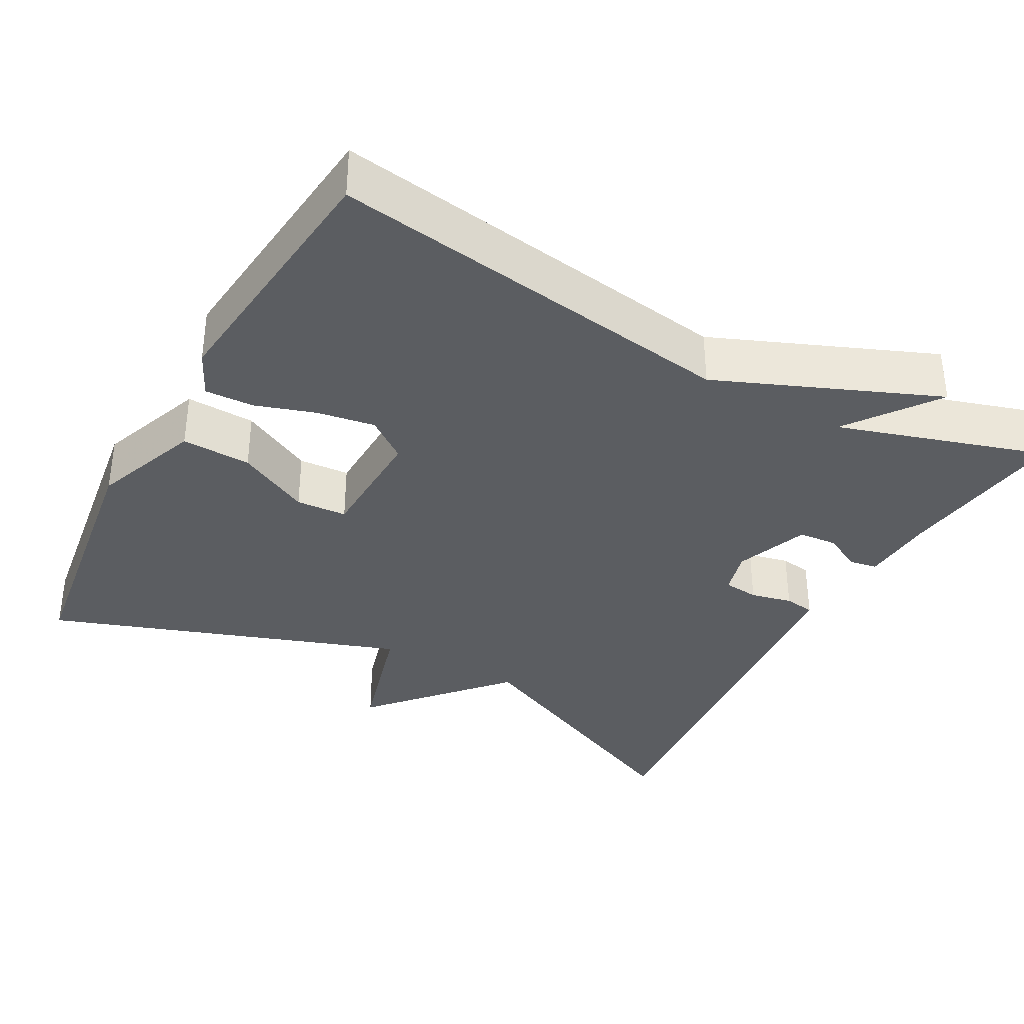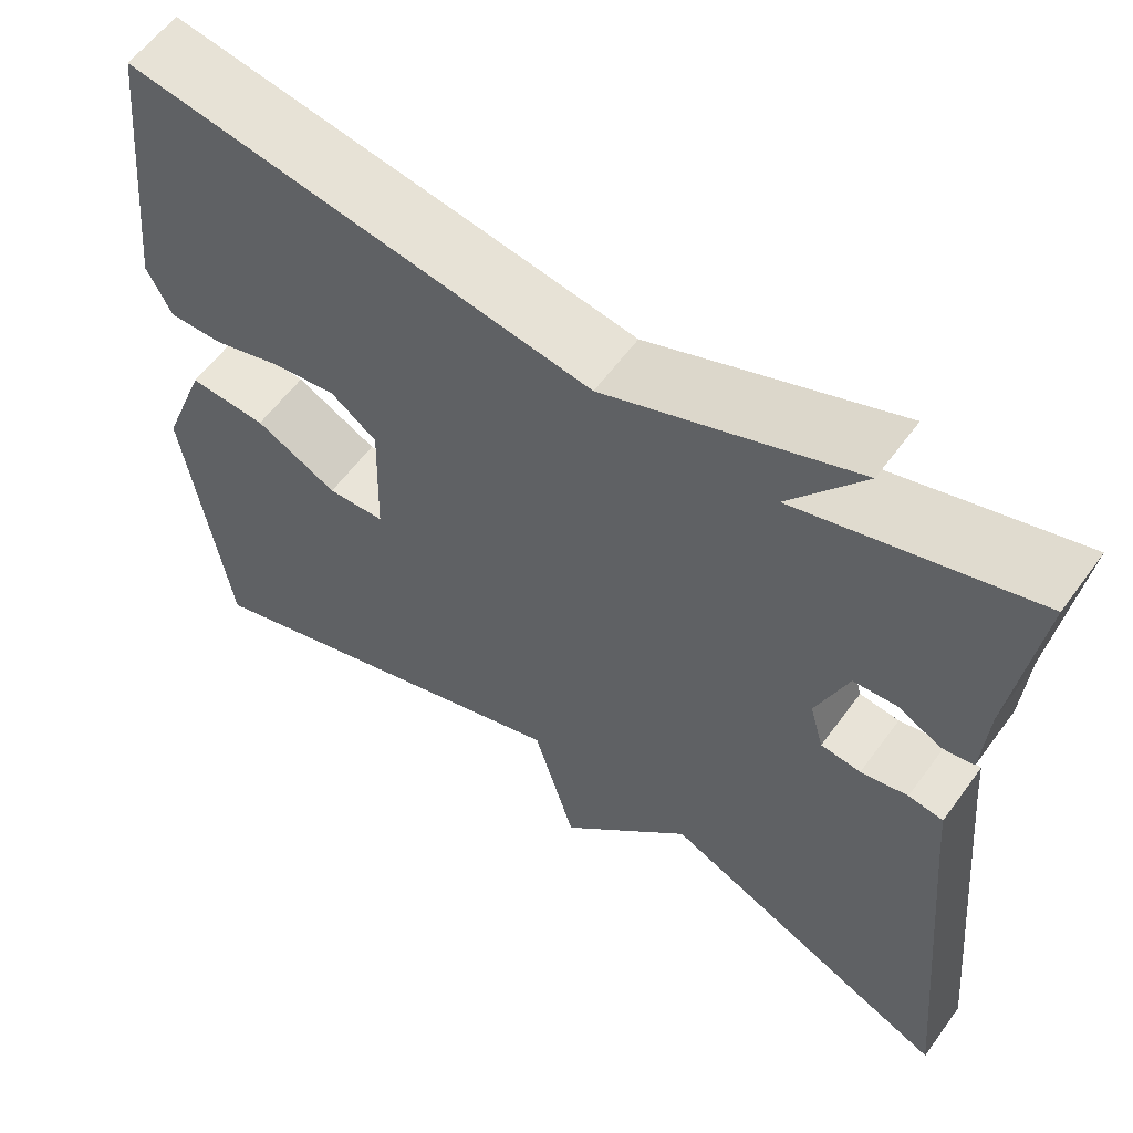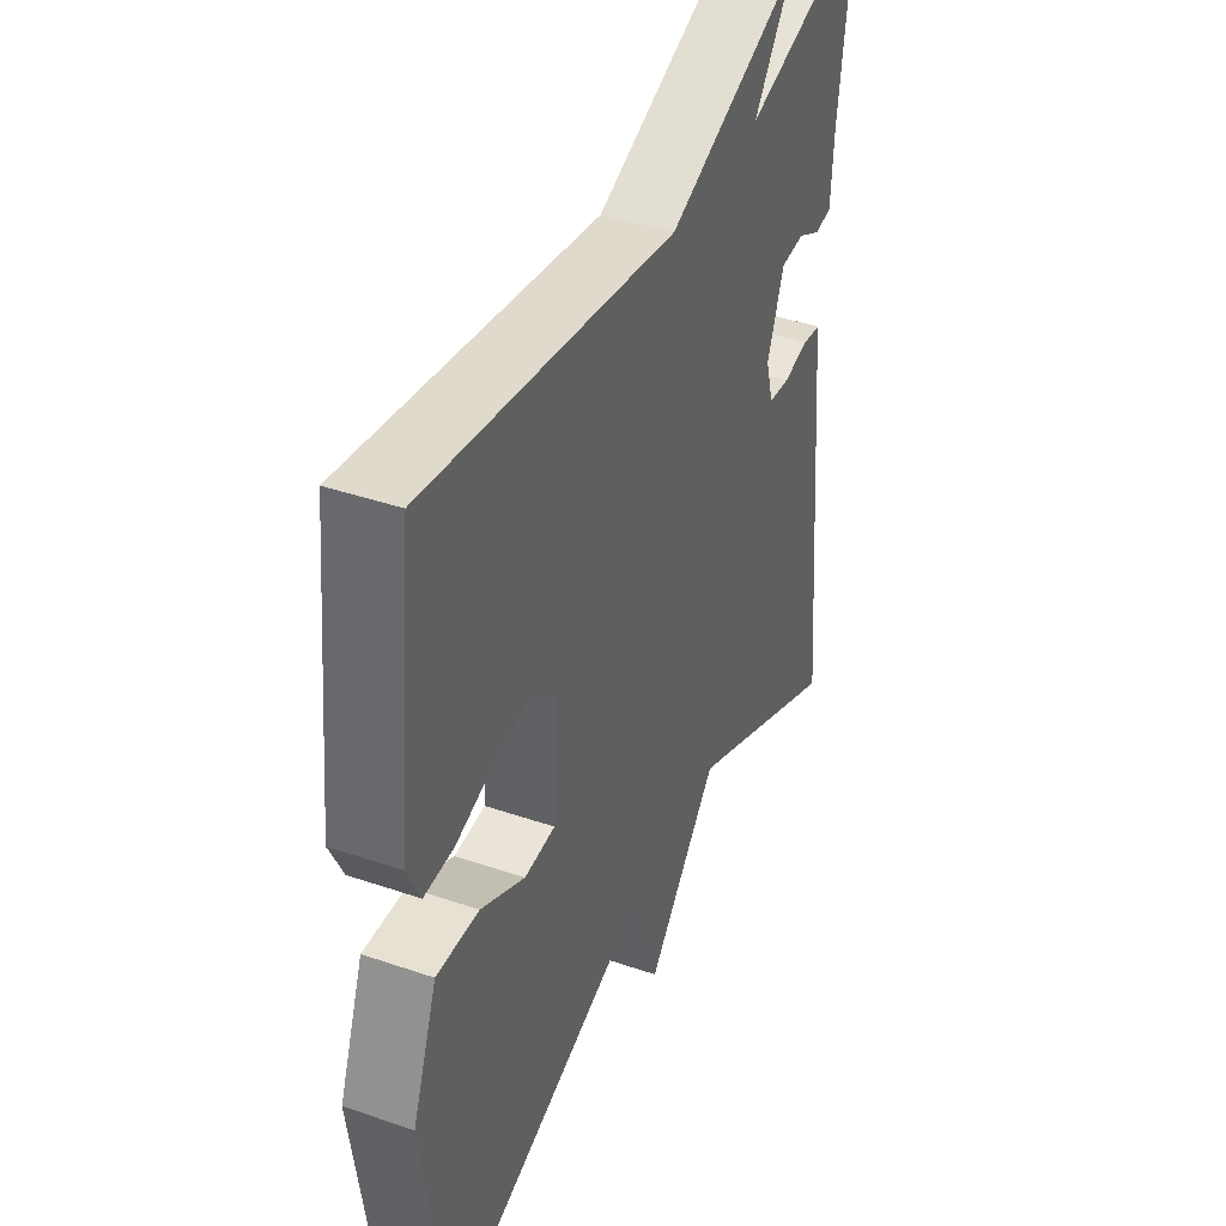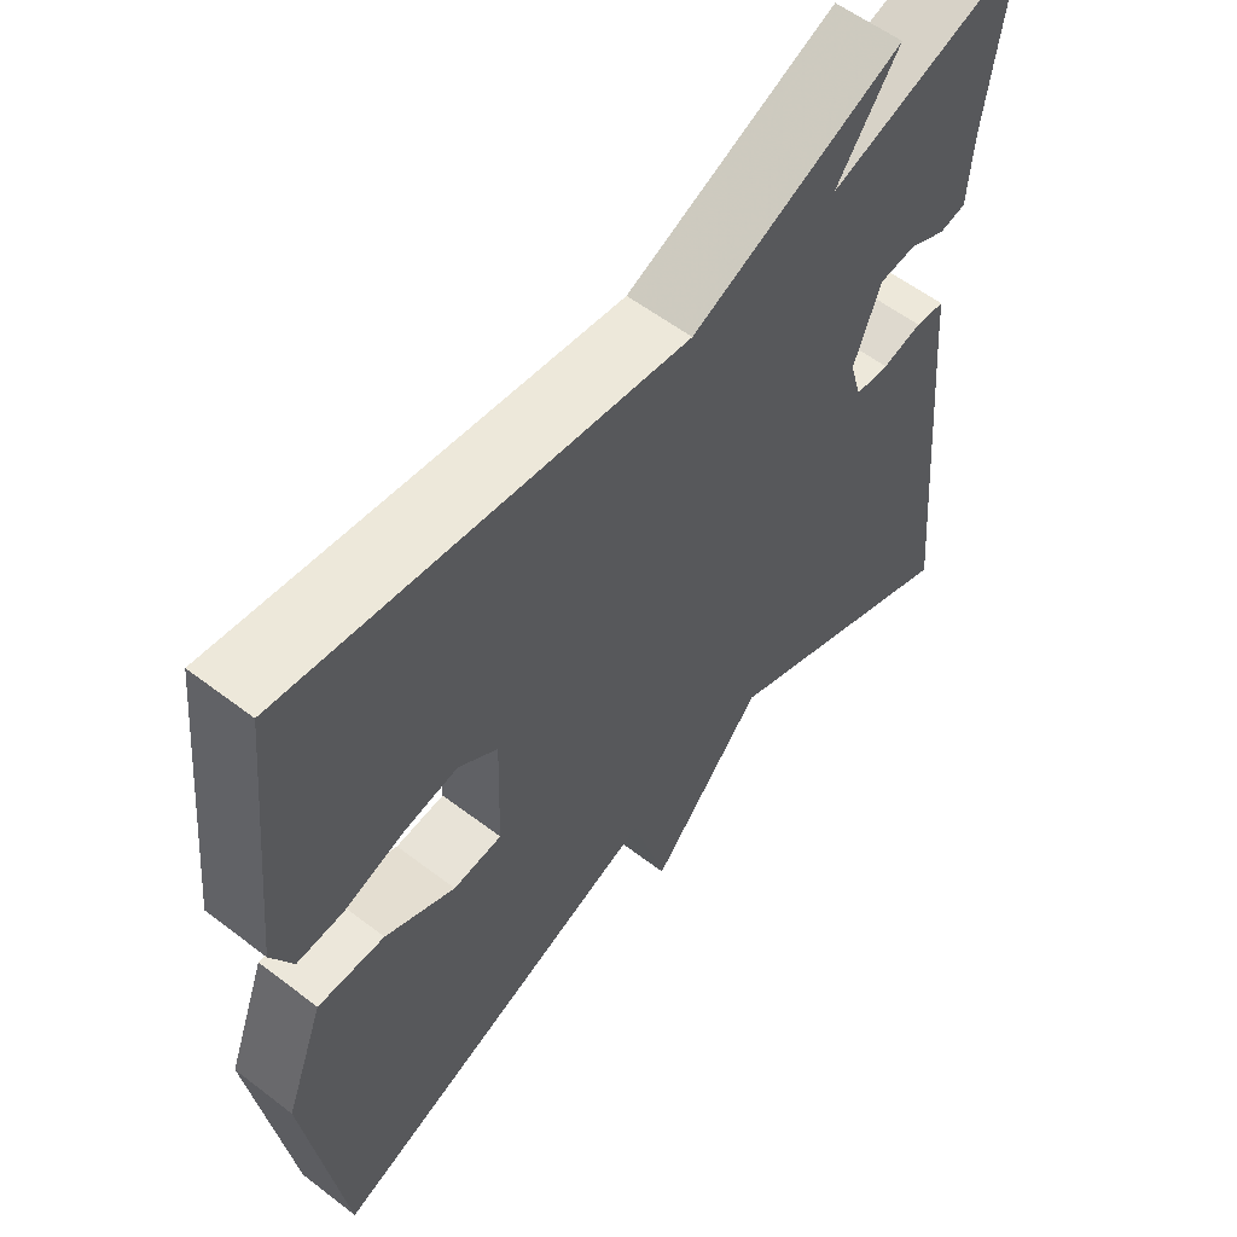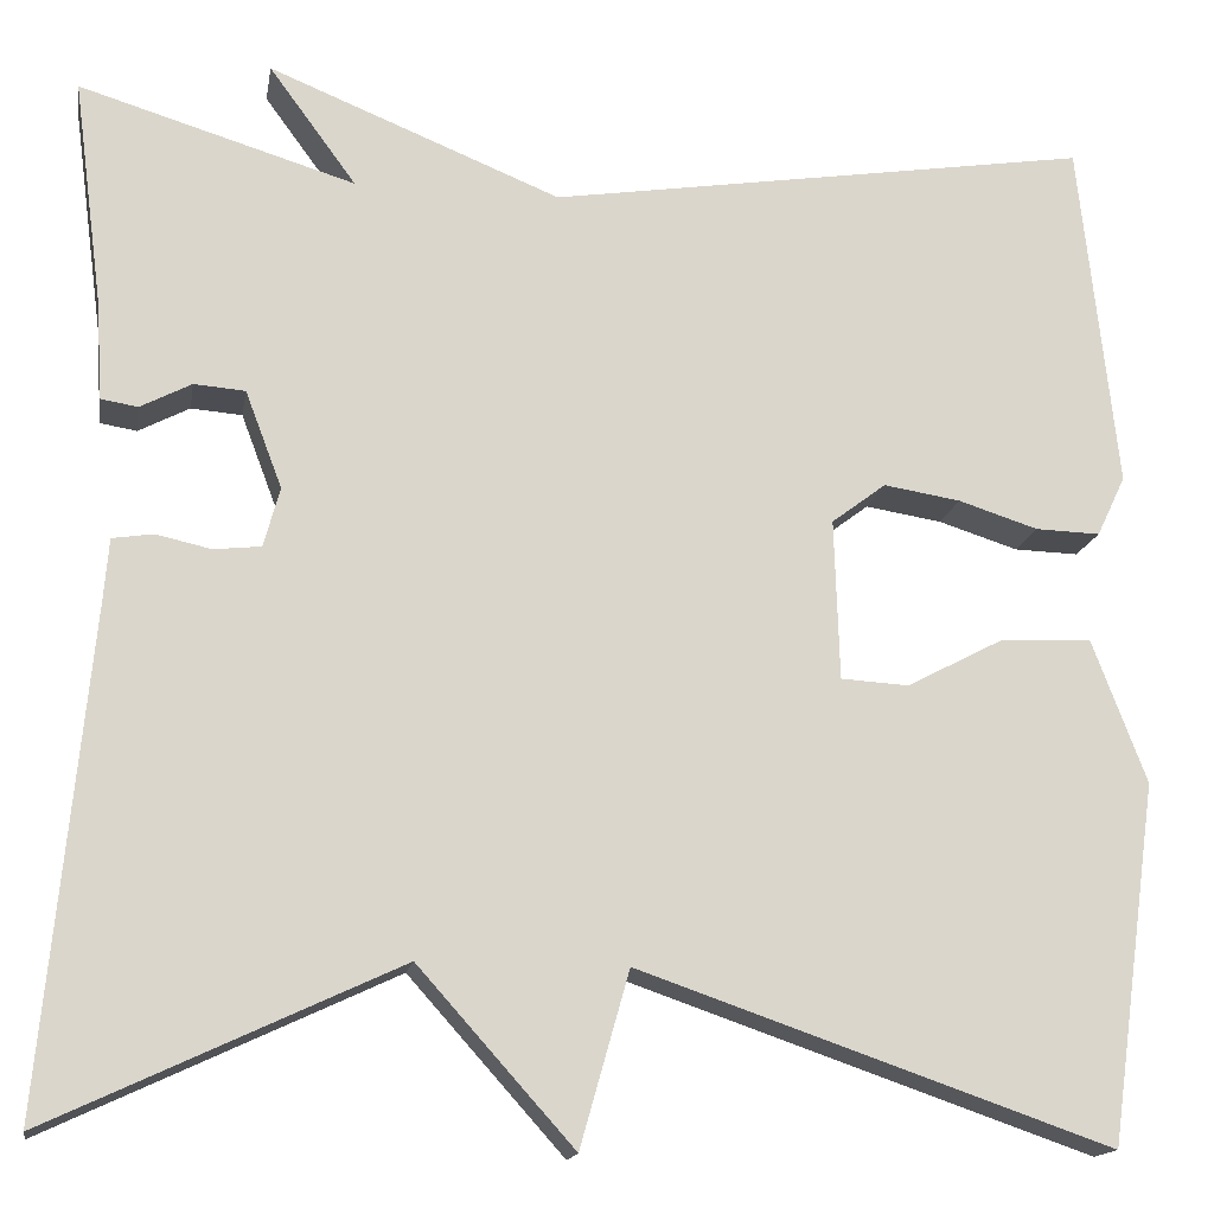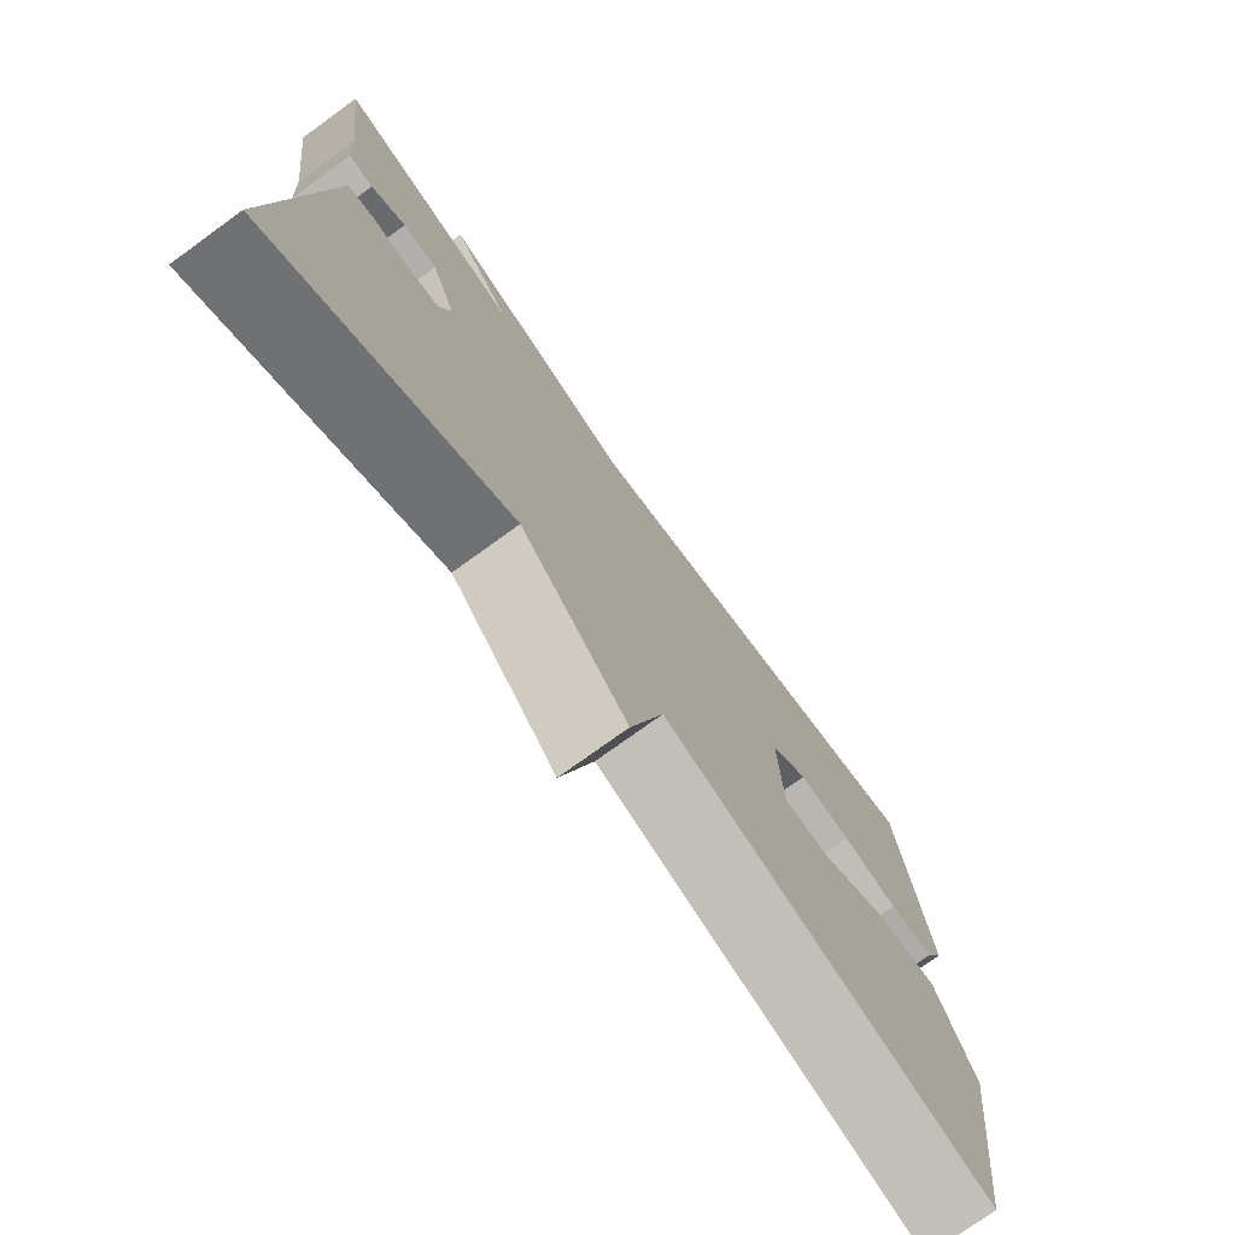
<metadata>
{"format":"obj","ext":"obj","renderer":"f3d","projection":"perspective","resolution":1024,"background":"white","views":[{"elev":-35.7,"azim":-28.5,"up":"+Y"},{"elev":59.1,"azim":35.9,"up":"+Z"},{"elev":40.6,"azim":-67.2,"up":"+Z"},{"elev":57.8,"azim":-51.6,"up":"+Z"},{"elev":-15.7,"azim":170.4,"up":"+Z"},{"elev":-75.6,"azim":125.9,"up":"+Z"}]}
</metadata>
<code>
v 0.5 0.07 -0.5
v 0.16 0.07 -0.341
v 0.008 0.07 -0.511
v -0.04 0.07 -0.341
v -0.5 0.07 -0.5
v -0.548 0.07 -0.15
v -0.495 0.07 -0.01
v -0.405 0.07 -0.014
v -0.311 0.07 -0.063
v -0.245 0.07 -0.059
v -0.24 0.07 0.098
v -0.293 0.07 0.138
v -0.368 0.07 0.126
v -0.446 0.07 0.101
v -0.509 0.07 0.099
v -0.537 0.07 0.158
v -0.5 0.07 0.5
v 0.031 0.07 0.418
v 0.316 0.07 0.534
v 0.231 0.07 0.418
v 0.5 0.07 0.5
v 0.471 0.07 0.279
v 0.465 0.07 0.182
v 0.429 0.07 0.176
v 0.379 0.07 0.202
v 0.329 0.07 0.198
v 0.293 0.07 0.103
v 0.309 0.07 0.045
v 0.355 0.07 0.04
v 0.409 0.07 0.052
v 0.449 0.07 0.046
v 0.454 0.07 -0.015
v 0.5 0 -0.5
v 0.16 0 -0.341
v 0.008 0 -0.511
v -0.04 0 -0.341
v -0.5 0 -0.5
v -0.548 0 -0.15
v -0.495 0 -0.01
v -0.405 0 -0.014
v -0.311 0 -0.063
v -0.245 0 -0.059
v -0.24 0 0.098
v -0.293 0 0.138
v -0.368 0 0.126
v -0.446 0 0.101
v -0.509 0 0.099
v -0.537 0 0.158
v -0.5 0 0.5
v 0.031 0 0.418
v 0.316 0 0.534
v 0.231 0 0.418
v 0.5 0 0.5
v 0.471 0 0.279
v 0.465 0 0.182
v 0.429 0 0.176
v 0.379 0 0.202
v 0.329 0 0.198
v 0.293 0 0.103
v 0.309 0 0.045
v 0.355 0 0.04
v 0.409 0 0.052
v 0.449 0 0.046
v 0.454 0 -0.015
f 29 30 31 32
f 32 1 2
f 29 32 2
f 28 29 2
f 2 3 4
f 28 2 4
f 27 28 4
f 26 27 4 5
f 22 23 24 25
f 22 25 26
f 21 22 26
f 20 21 26
f 18 19 20
f 18 20 26 5
f 16 17 18
f 15 16 18
f 14 15 18
f 13 14 18
f 12 13 18
f 11 12 18
f 10 11 18
f 7 8 9
f 6 7 9
f 5 6 9
f 5 9 10
f 5 10 18
f 64 63 62 61
f 34 33 64
f 34 64 61
f 34 61 60
f 36 35 34
f 36 34 60
f 36 60 59
f 37 36 59 58
f 57 56 55 54
f 58 57 54
f 58 54 53
f 58 53 52
f 52 51 50
f 37 58 52 50
f 50 49 48
f 50 48 47
f 50 47 46
f 50 46 45
f 50 45 44
f 50 44 43
f 50 43 42
f 41 40 39
f 41 39 38
f 41 38 37
f 42 41 37
f 50 42 37
f 1 33 34 2
f 2 34 35 3
f 3 35 36 4
f 4 36 37 5
f 5 37 38 6
f 6 38 39 7
f 7 39 40 8
f 8 40 41 9
f 9 41 42 10
f 10 42 43 11
f 11 43 44 12
f 12 44 45 13
f 13 45 46 14
f 14 46 47 15
f 15 47 48 16
f 16 48 49 17
f 17 49 50 18
f 18 50 51 19
f 19 51 52 20
f 20 52 53 21
f 21 53 54 22
f 22 54 55 23
f 23 55 56 24
f 24 56 57 25
f 25 57 58 26
f 26 58 59 27
f 27 59 60 28
f 28 60 61 29
f 29 61 62 30
f 30 62 63 31
f 31 63 64 32
f 32 64 33 1

</code>
